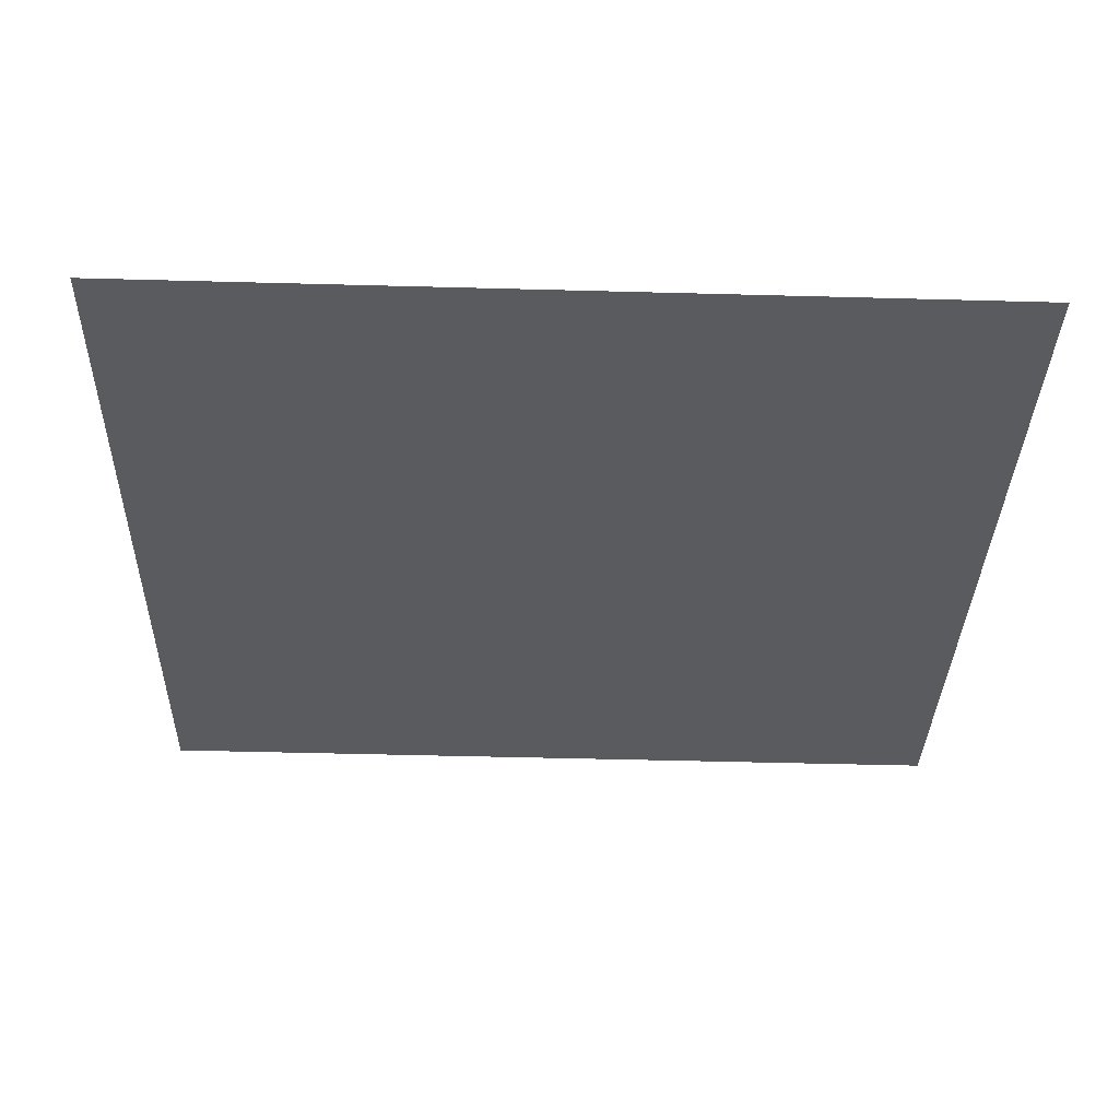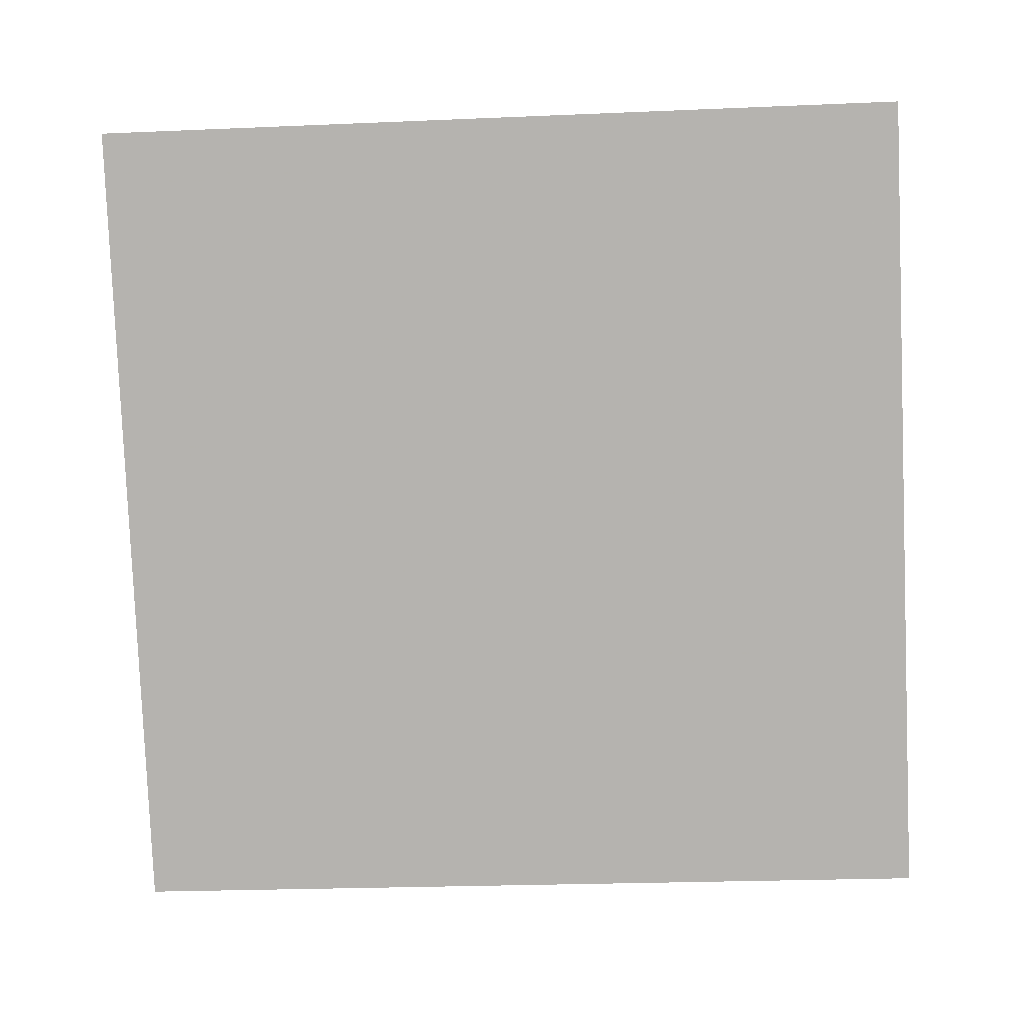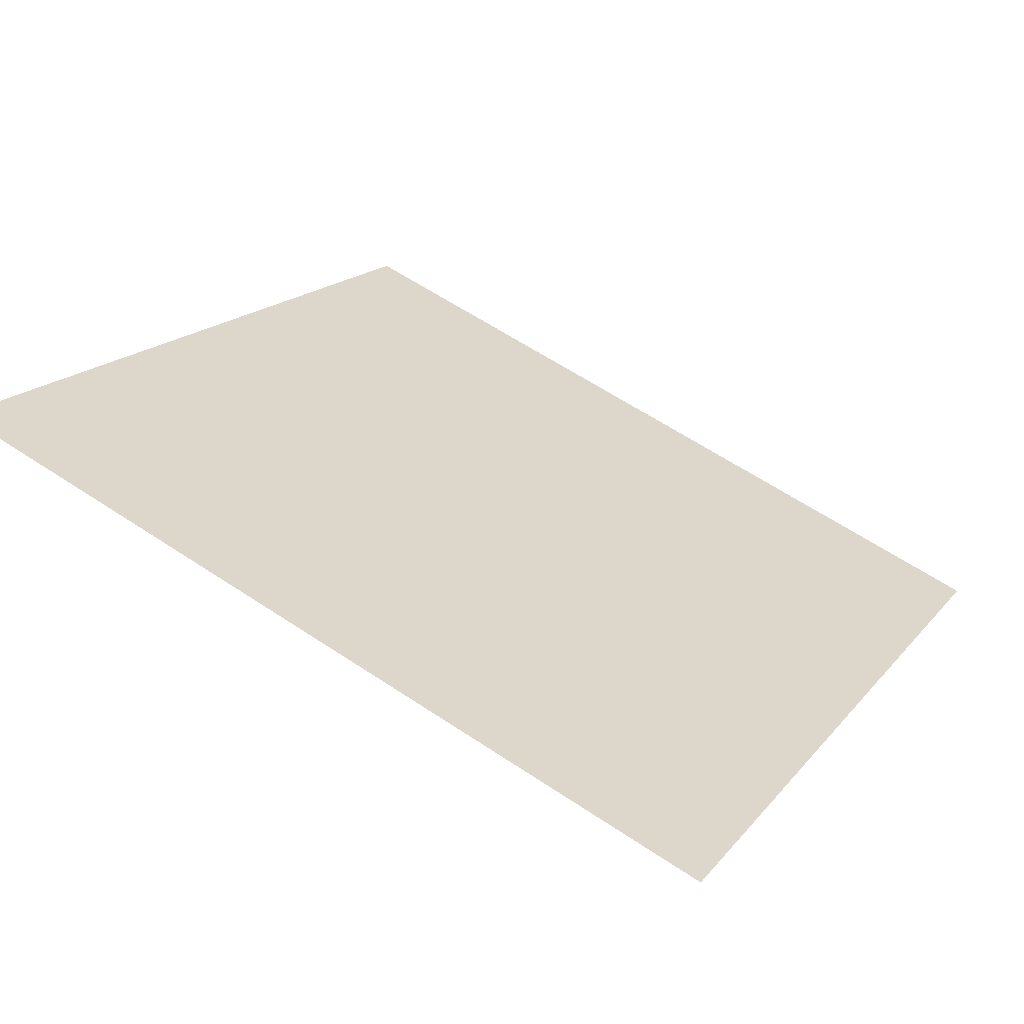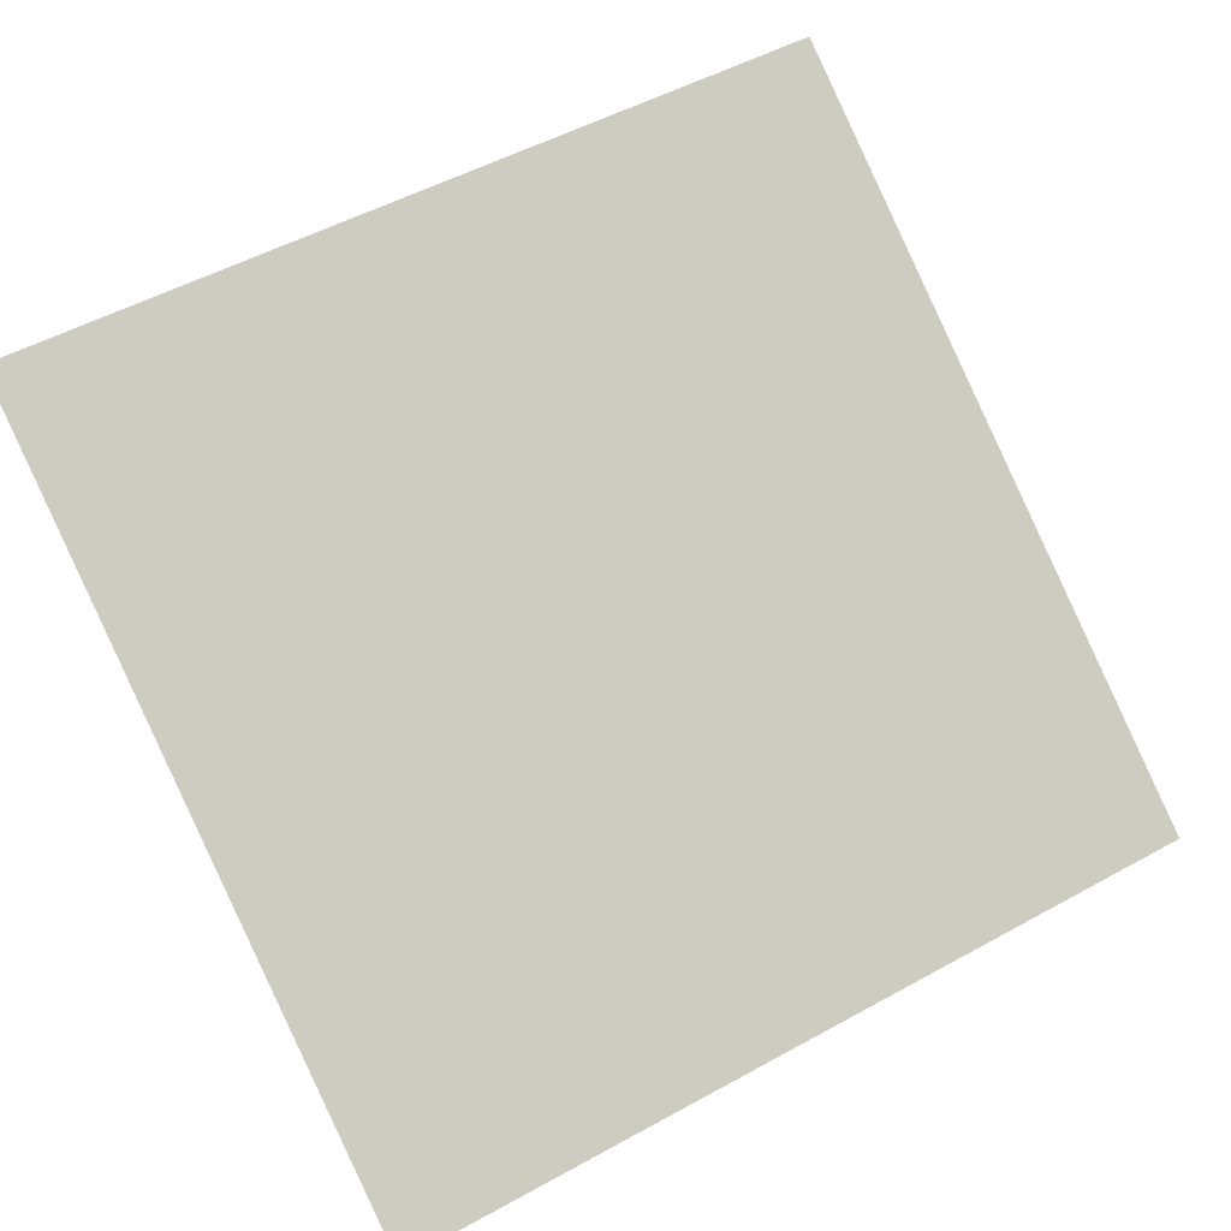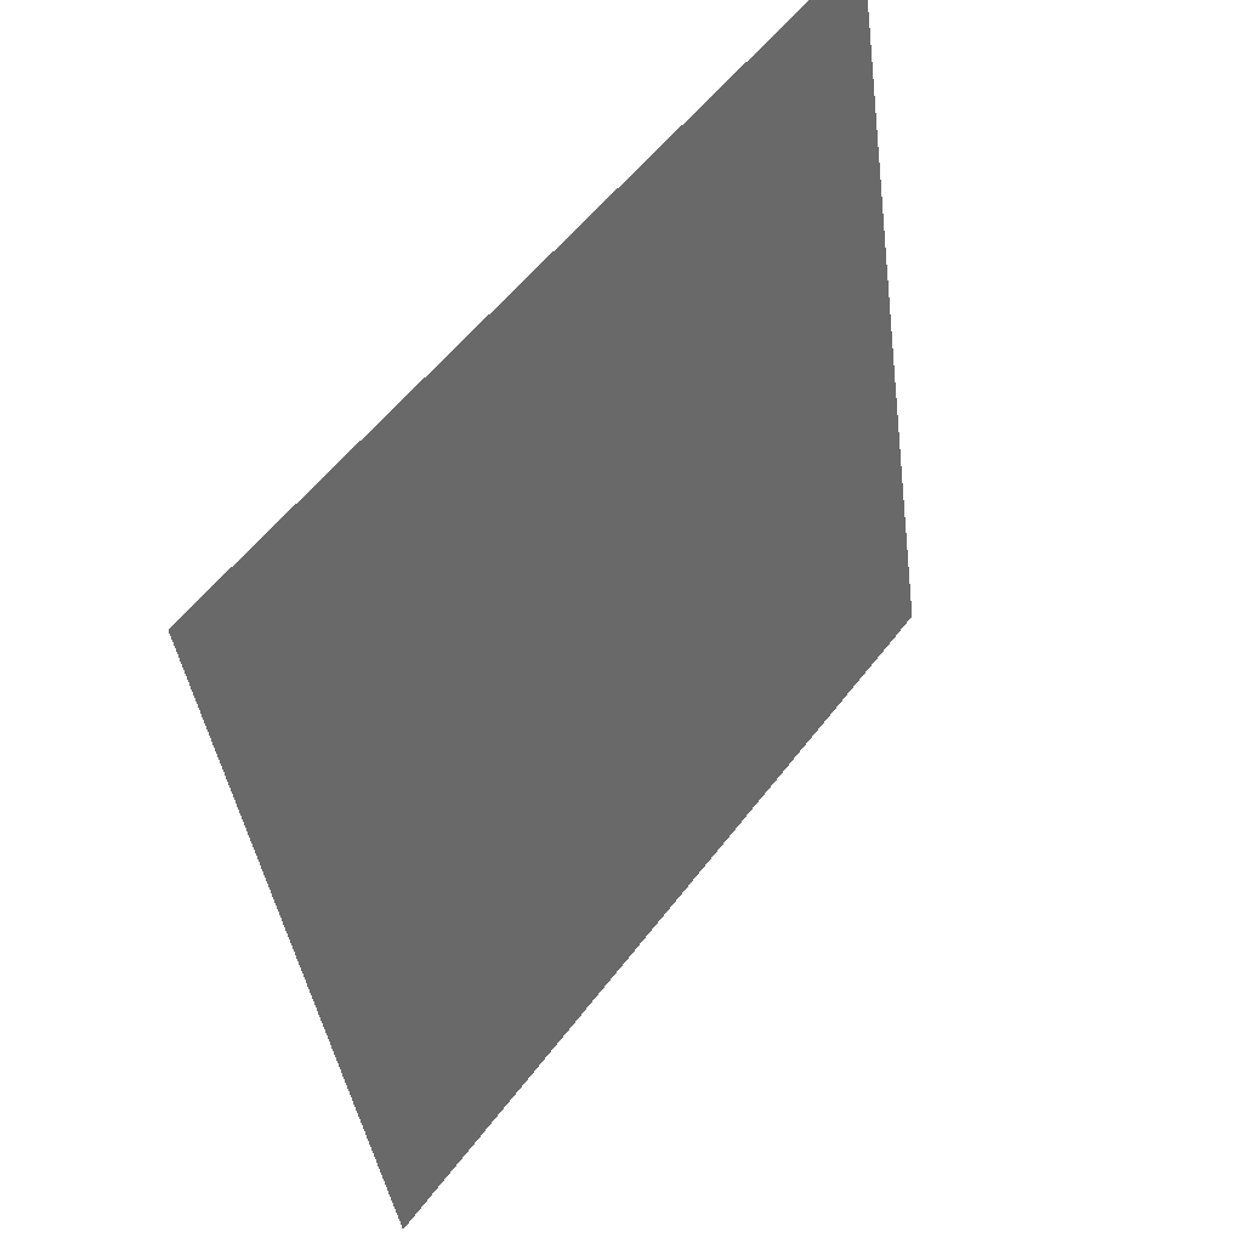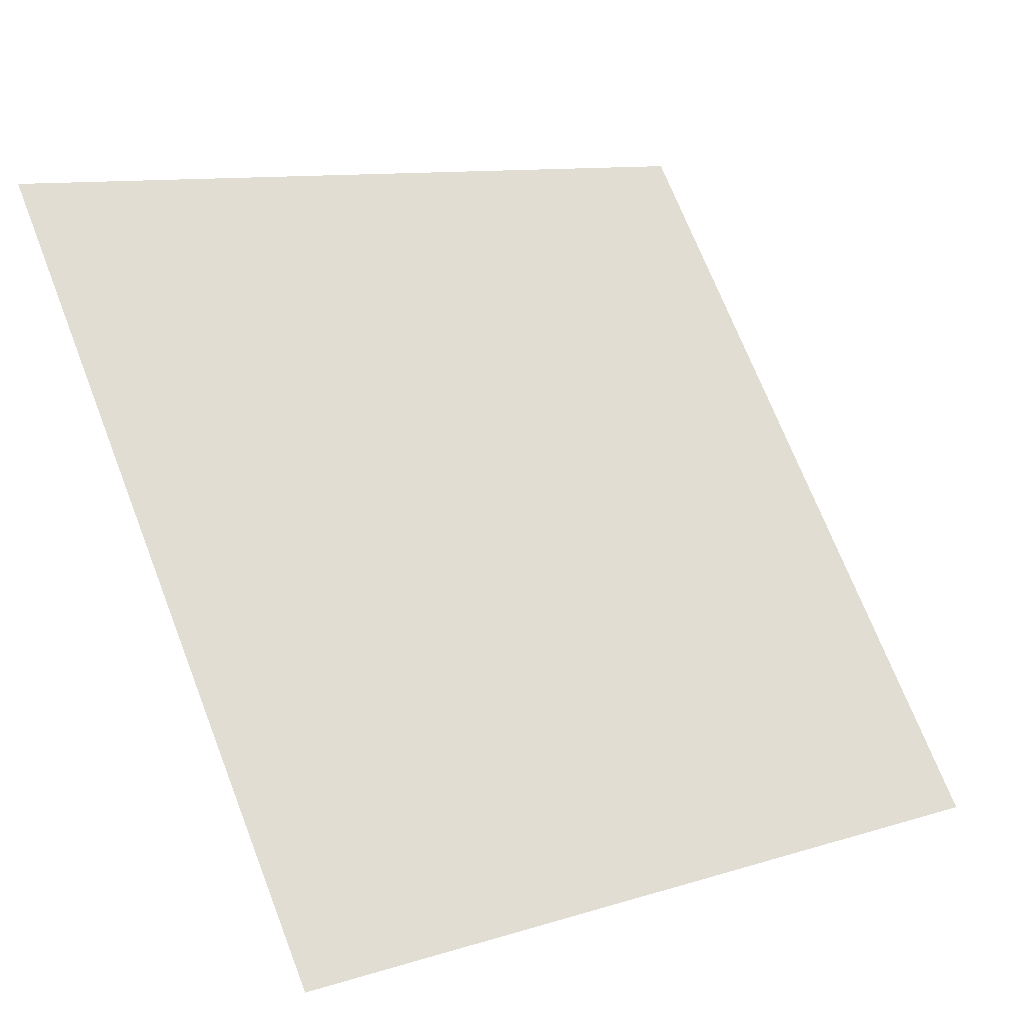
<metadata>
{"format":"obj","ext":"obj","renderer":"f3d","projection":"perspective","resolution":1024,"background":"white","views":[{"elev":4.2,"azim":-0.5,"up":"+Y"},{"elev":-44.3,"azim":4.3,"up":"+Y"},{"elev":59.2,"azim":34.6,"up":"+Y"},{"elev":49.0,"azim":149.7,"up":"+Y"},{"elev":-41.0,"azim":95.9,"up":"+Z"},{"elev":11.5,"azim":-39.1,"up":"+Z"}]}
</metadata>
<code>
v 0.1013 0.874 0.6271
v 0.09472 0.8741 0.6272
v 0.09484 0.878 0.6324
v 0.1014 0.8779 0.6324
f 4 3 2 1

</code>
